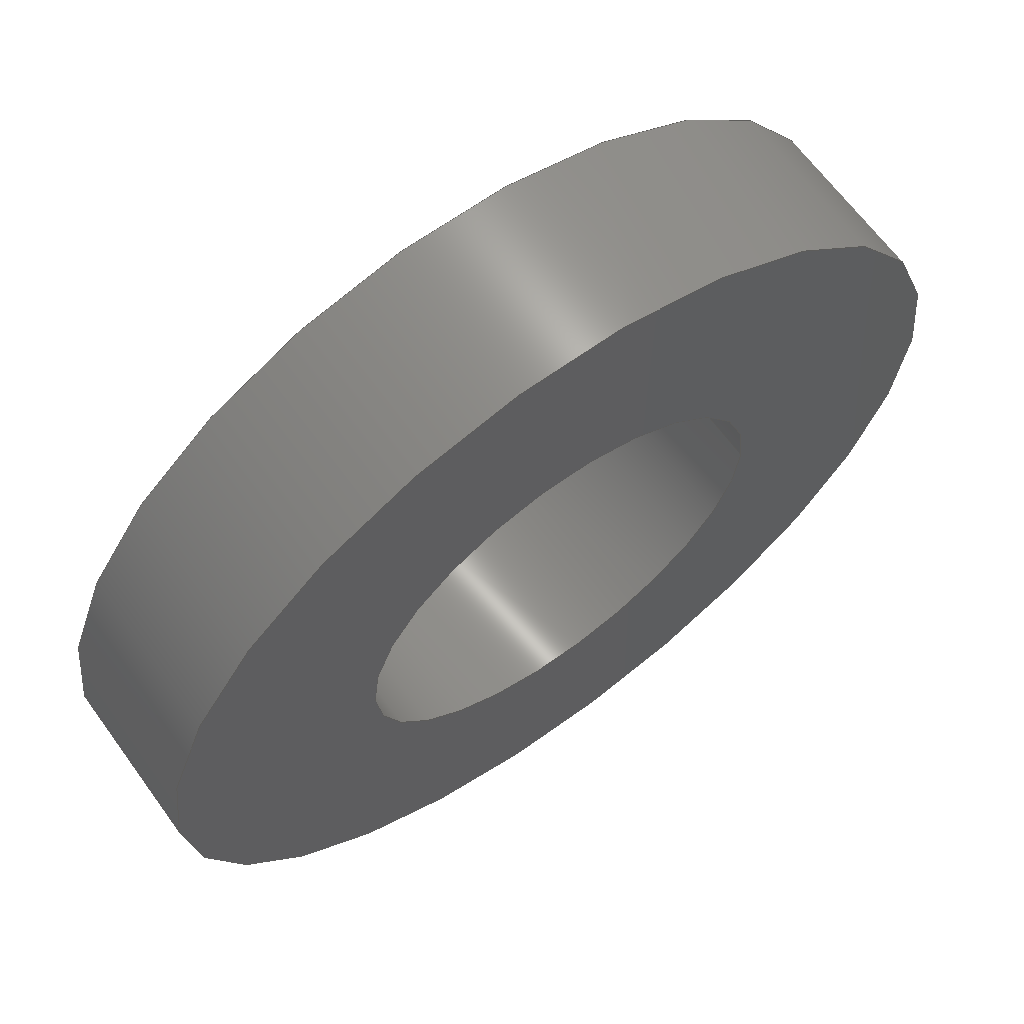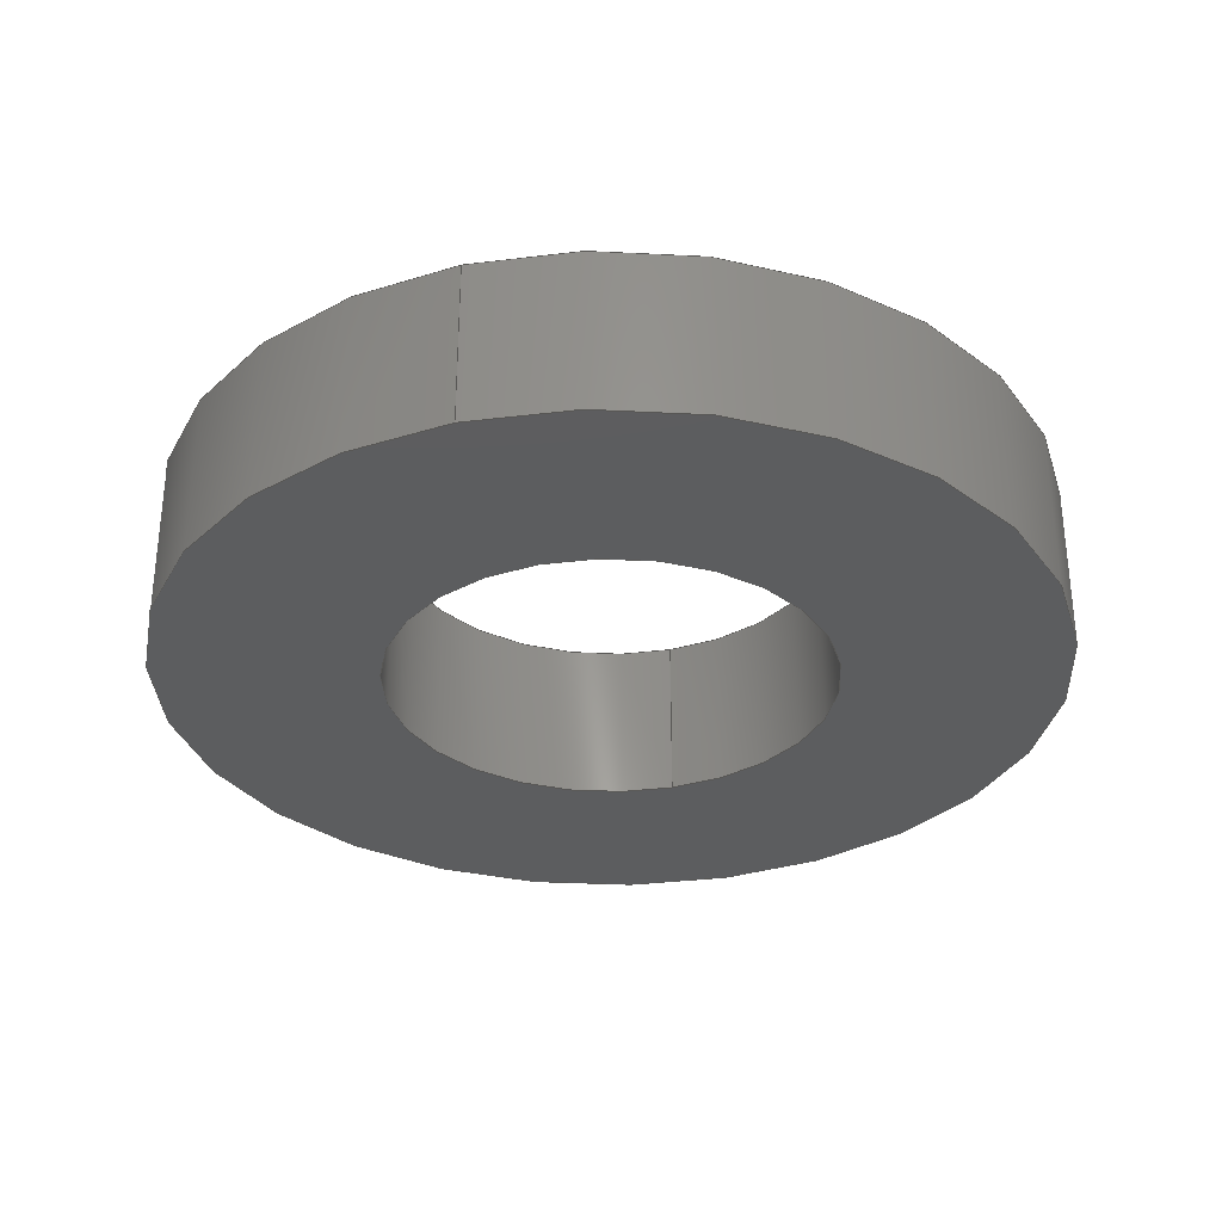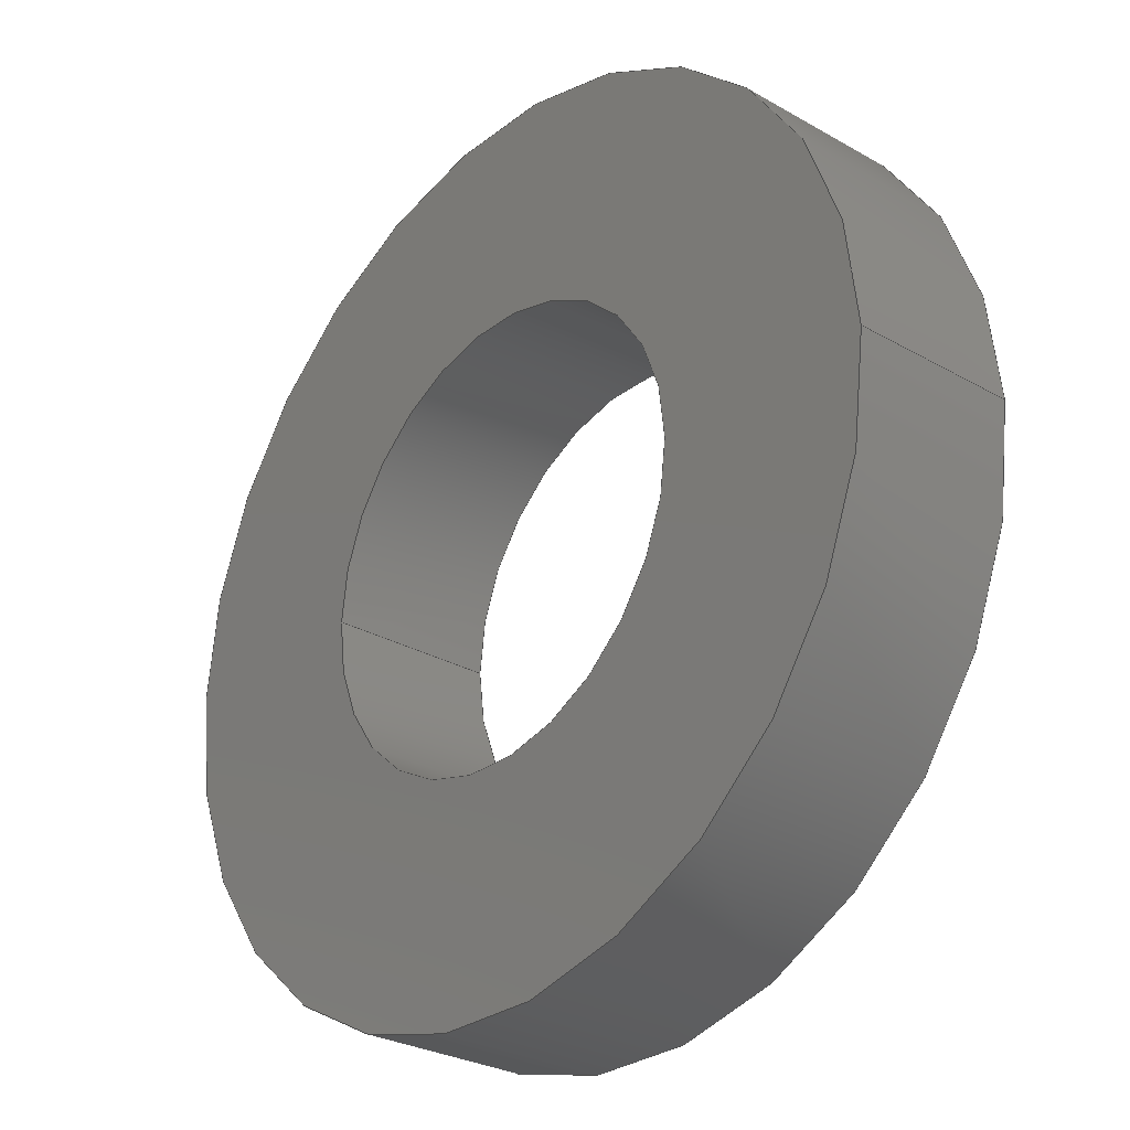
<metadata>
{"format":"step","ext":"step","renderer":"f3d","projection":"perspective","resolution":1024,"background":"white","views":[{"elev":65.3,"azim":144.0,"up":"+Y"},{"elev":-31.9,"azim":106.7,"up":"+Z"},{"elev":-28.2,"azim":-130.9,"up":"+Y"}]}
</metadata>
<code>
ISO-10303-21;
DATA;
#1 = LOCAL_TIME ( 1, 51, 32, #37 ) ;
#2 = PRODUCT_DEFINITION ( 'UNKNOWN', '', #94, #164 ) ;
#3 = AXIS2_PLACEMENT_3D ( 'NONE', #116, #220, #23 ) ;
#4 = DIRECTION ( 'NONE',  ( -0, -0, -1 ) ) ;
#5 = DIRECTION ( 'NONE',  ( 1, 0, 0 ) ) ;
#6 = APPLICATION_CONTEXT ( 'configuration controlled 3d designs of mechanical parts and assemblies' ) ;
#7 = LOCAL_TIME ( 1, 51, 32, #248 ) ;
#8 = CARTESIAN_POINT ( 'NONE',  ( 0, 0, -0.02925 ) ) ;
#9 = DIRECTION ( 'NONE',  ( 1, 0, 0 ) ) ;
#10 = FACE_OUTER_BOUND ( 'NONE', #244, .T. ) ;
#11 = EDGE_CURVE ( 'NONE', #193, #237, #70, .T. ) ;
#12 = EDGE_CURVE ( 'NONE', #195, #26, #188, .T. ) ;
#13 = CC_DESIGN_SECURITY_CLASSIFICATION ( #196, ( #94 ) ) ;
#14 = DATE_AND_TIME ( #125, #53 ) ;
#15 = VERTEX_POINT ( 'NONE', #137 ) ;
#16 = EDGE_CURVE ( 'NONE', #195, #193, #117, .T. ) ;
#17 = AXIS2_PLACEMENT_3D ( 'NONE', #179, #171, #63 ) ;
#18 = ORIENTED_EDGE ( 'NONE', *, *, #247, .F. ) ;
#19 = APPROVAL_PERSON_ORGANIZATION ( #170, #108, #104 ) ;
#20 = CARTESIAN_POINT ( 'NONE',  ( 0, 0, -0.02925 ) ) ;
#21 = AXIS2_PLACEMENT_3D ( 'NONE', #20, #154, #101 ) ;
#22 = CARTESIAN_POINT ( 'NONE',  ( -0.078, 0, 0.02925 ) ) ;
#23 = DIRECTION ( 'NONE',  ( 1, 0, -0 ) ) ;
#24 = PERSON_AND_ORGANIZATION_ROLE ( 'creator' ) ;
#25 = PLANE ( 'NONE',  #21 ) ;
#26 = VERTEX_POINT ( 'NONE', #158 ) ;
#27 = DIRECTION ( 'NONE',  ( -1, 0, 0 ) ) ;
#28 = APPLICATION_PROTOCOL_DEFINITION ( 'international standard', 'config_control_design', 1994, #160 ) ;
#29 = APPROVAL ( #120, 'UNSPECIFIED' ) ;
#30 = PERSON_AND_ORGANIZATION_ROLE ( 'classification_officer' ) ;
#31 = ADVANCED_FACE ( 'NONE', ( #59 ), #197, .F. ) ;
#32 = DATE_AND_TIME ( #41, #7 ) ;
#33 =( NAMED_UNIT ( * ) SI_UNIT ( $, .STERADIAN. ) SOLID_ANGLE_UNIT ( ) );
#34 = ORIENTED_EDGE ( 'NONE', *, *, #153, .F. ) ;
#35 = FACE_OUTER_BOUND ( 'NONE', #131, .T. ) ;
#36 = ORIENTED_EDGE ( 'NONE', *, *, #16, .F. ) ;
#37 = COORDINATED_UNIVERSAL_TIME_OFFSET ( 6, 0, .BEHIND. ) ;
#38 = ORIENTED_EDGE ( 'NONE', *, *, #239, .T. ) ;
#39 = AXIS2_PLACEMENT_3D ( 'NONE', #47, #114, #201 ) ;
#40 = LINE ( 'NONE', #22, #132 ) ;
#41 = CALENDAR_DATE ( 2021, 8, 7 ) ;
#42 = CC_DESIGN_APPROVAL ( #29, ( #94 ) ) ;
#43 = ORIENTED_EDGE ( 'NONE', *, *, #169, .F. ) ;
#44 = CC_DESIGN_DATE_AND_TIME_ASSIGNMENT ( #32, #223, ( #196 ) ) ;
#45 = FACE_OUTER_BOUND ( 'NONE', #82, .T. ) ;
#46 = MECHANICAL_CONTEXT ( 'NONE', #160, 'mechanical' ) ;
#47 = CARTESIAN_POINT ( 'NONE',  ( 0, 0, 0.02925 ) ) ;
#48 = DIRECTION ( 'NONE',  ( -0, -0, -1 ) ) ;
#49 =( LENGTH_UNIT ( ) NAMED_UNIT ( * ) SI_UNIT ( $, .METRE. ) );
#50 = CARTESIAN_POINT ( 'NONE',  ( 0, 0, 0.02925 ) ) ;
#51 = APPLICATION_PROTOCOL_DEFINITION ( 'international standard', 'config_control_design', 1994, #6 ) ;
#52 = ADVANCED_FACE ( 'NONE', ( #10, #187 ), #236, .T. ) ;
#53 = LOCAL_TIME ( 1, 51, 32, #194 ) ;
#54 = ORIENTED_EDGE ( 'NONE', *, *, #213, .T. ) ;
#55 = FACE_BOUND ( 'NONE', #146, .T. ) ;
#56 = EDGE_CURVE ( 'NONE', #92, #88, #60, .T. ) ;
#57 = AXIS2_PLACEMENT_3D ( 'NONE', #8, #102, #180 ) ;
#58 = PERSON_AND_ORGANIZATION ( #189, #151 ) ;
#59 = FACE_OUTER_BOUND ( 'NONE', #90, .T. ) ;
#60 = LINE ( 'NONE', #98, #212 ) ;
#61 = CC_DESIGN_APPROVAL ( #108, ( #196 ) ) ;
#62 = DIRECTION ( 'NONE',  ( -0, -0, -1 ) ) ;
#63 = DIRECTION ( 'NONE',  ( 1, 0, 0 ) ) ;
#64 = DIRECTION ( 'NONE',  ( -0, -0, -1 ) ) ;
#65 = AXIS2_PLACEMENT_3D ( 'NONE', #156, #175, #5 ) ;
#66 = DIRECTION ( 'NONE',  ( -0, -0, -1 ) ) ;
#67 = PERSON_AND_ORGANIZATION_ROLE ( 'design_supplier' ) ;
#68 = DATE_AND_TIME ( #112, #1 ) ;
#69 = AXIS2_PLACEMENT_3D ( 'NONE', #50, #135, #27 ) ;
#70 = CIRCLE ( 'NONE', #57, 0.156 ) ;
#71 = CC_DESIGN_PERSON_AND_ORGANIZATION_ASSIGNMENT ( #190, #24, ( #2 ) ) ;
#72 = SHAPE_DEFINITION_REPRESENTATION ( #252, #215 ) ;
#73 = PERSON_AND_ORGANIZATION ( #189, #151 ) ;
#74 = CARTESIAN_POINT ( 'NONE',  ( 0, 0, 0.02925 ) ) ;
#75 = CC_DESIGN_DATE_AND_TIME_ASSIGNMENT ( #68, #139, ( #2 ) ) ;
#76 = ORIENTED_EDGE ( 'NONE', *, *, #56, .F. ) ;
#77 = PERSON_AND_ORGANIZATION ( #189, #151 ) ;
#78 = EDGE_LOOP ( 'NONE', ( #167, #227 ) ) ;
#79 = DIRECTION ( 'NONE',  ( 1, 0, 0 ) ) ;
#80 = APPROVAL_STATUS ( 'not_yet_approved' ) ;
#81 = DIRECTION ( 'NONE',  ( 0, 0, 1 ) ) ;
#82 = EDGE_LOOP ( 'NONE', ( #54, #138, #18, #43 ) ) ;
#83 = CARTESIAN_POINT ( 'NONE',  ( 0, 0, 0.02925 ) ) ;
#84 = DIRECTION ( 'NONE',  ( -0, -0, -1 ) ) ;
#85 = CARTESIAN_POINT ( 'NONE',  ( 0, 0, 0.02925 ) ) ;
#86 = PERSON_AND_ORGANIZATION_ROLE ( 'creator' ) ;
#87 = COORDINATED_UNIVERSAL_TIME_OFFSET ( 6, 0, .BEHIND. ) ;
#88 = VERTEX_POINT ( 'NONE', #240 ) ;
#89 = APPROVAL_DATE_TIME ( #242, #106 ) ;
#90 = EDGE_LOOP ( 'NONE', ( #76, #250, #243, #232 ) ) ;
#91 = CC_DESIGN_PERSON_AND_ORGANIZATION_ASSIGNMENT ( #226, #105, ( #210 ) ) ;
#92 = VERTEX_POINT ( 'NONE', #204 ) ;
#93 = VECTOR ( 'NONE', #48, 39.37 ) ;
#94 = PRODUCT_DEFINITION_FORMATION_WITH_SPECIFIED_SOURCE ( 'ANY', '', #210, .NOT_KNOWN. ) ;
#95 = UNCERTAINTY_MEASURE_WITH_UNIT (LENGTH_MEASURE( 1e-05 ), #177, 'distance_accuracy_value', 'NONE');
#96 = LOCAL_TIME ( 1, 51, 32, #87 ) ;
#97 = CIRCLE ( 'NONE', #165, 0.156 ) ;
#98 = CARTESIAN_POINT ( 'NONE',  ( 0.078, 9.552e-18, 0.02925 ) ) ;
#99 = CC_DESIGN_PERSON_AND_ORGANIZATION_ASSIGNMENT ( #183, #67, ( #94 ) ) ;
#100 = APPROVAL_STATUS ( 'not_yet_approved' ) ;
#101 = DIRECTION ( 'NONE',  ( 1, 0, -0 ) ) ;
#102 = DIRECTION ( 'NONE',  ( 0, 0, 1 ) ) ;
#103 = CALENDAR_DATE ( 2021, 8, 7 ) ;
#104 = APPROVAL_ROLE ( '' ) ;
#105 = PERSON_AND_ORGANIZATION_ROLE ( 'design_owner' ) ;
#106 = APPROVAL ( #100, 'UNSPECIFIED' ) ;
#107 = CIRCLE ( 'NONE', #176, 0.078 ) ;
#108 = APPROVAL ( #80, 'UNSPECIFIED' ) ;
#109 = DATE_AND_TIME ( #161, #224 ) ;
#110 = CIRCLE ( 'NONE', #113, 0.078 ) ;
#111 = CC_DESIGN_PERSON_AND_ORGANIZATION_ASSIGNMENT ( #73, #86, ( #94 ) ) ;
#112 = CALENDAR_DATE ( 2021, 8, 7 ) ;
#113 = AXIS2_PLACEMENT_3D ( 'NONE', #174, #81, #219 ) ;
#114 = DIRECTION ( 'NONE',  ( -0, -0, -1 ) ) ;
#115 = CARTESIAN_POINT ( 'NONE',  ( -0.078, 0, 0.02925 ) ) ;
#116 = CARTESIAN_POINT ( 'NONE',  ( 0, 0, 0.02925 ) ) ;
#117 = LINE ( 'NONE', #202, #93 ) ;
#118 = CC_DESIGN_PERSON_AND_ORGANIZATION_ASSIGNMENT ( #77, #30, ( #196 ) ) ;
#119 = SECURITY_CLASSIFICATION_LEVEL ( 'unclassified' ) ;
#120 = APPROVAL_STATUS ( 'not_yet_approved' ) ;
#121 = PRODUCT_RELATED_PRODUCT_CATEGORY ( 'detail', '', ( #210 ) ) ;
#122 = ORIENTED_EDGE ( 'NONE', *, *, #168, .T. ) ;
#123 = AXIS2_PLACEMENT_3D ( 'NONE', #83, #64, #181 ) ;
#124 = DIRECTION ( 'NONE',  ( 1, 0, 0 ) ) ;
#125 = CALENDAR_DATE ( 2021, 8, 7 ) ;
#126 = ORIENTED_EDGE ( 'NONE', *, *, #239, .F. ) ;
#127 = AXIS2_PLACEMENT_3D ( 'NONE', #238, #141, #9 ) ;
#128 = FACE_OUTER_BOUND ( 'NONE', #78, .T. ) ;
#129 = ORIENTED_EDGE ( 'NONE', *, *, #11, .T. ) ;
#130 = CLOSED_SHELL ( 'NONE', ( #222, #140, #52, #207, #205, #31 ) ) ;
#131 = EDGE_LOOP ( 'NONE', ( #36, #34, #38, #230 ) ) ;
#132 = VECTOR ( 'NONE', #4, 39.37 ) ;
#133 = DIMENSIONAL_EXPONENTS ( 1, 0, 0, 0, 0, 0, 0 ) ;
#134 = DIRECTION ( 'NONE',  ( 0, 0, 1 ) ) ;
#135 = DIRECTION ( 'NONE',  ( -0, -0, -1 ) ) ;
#136 = CARTESIAN_POINT ( 'NONE',  ( -0.156, 0, 0.02925 ) ) ;
#137 = CARTESIAN_POINT ( 'NONE',  ( -0.078, 0, -0.02925 ) ) ;
#138 = ORIENTED_EDGE ( 'NONE', *, *, #56, .T. ) ;
#139 = DATE_TIME_ROLE ( 'creation_date' ) ;
#140 = ADVANCED_FACE ( 'NONE', ( #152 ), #162, .T. ) ;
#141 = DIRECTION ( 'NONE',  ( 0, 0, 1 ) ) ;
#142 = APPROVAL_PERSON_ORGANIZATION ( #58, #106, #159 ) ;
#143 = APPROVAL_ROLE ( '' ) ;
#144 = DIRECTION ( 'NONE',  ( 1, 0, 0 ) ) ;
#145 = ORIENTED_EDGE ( 'NONE', *, *, #153, .T. ) ;
#146 = EDGE_LOOP ( 'NONE', ( #184, #122 ) ) ;
#147 = LINE ( 'NONE', #136, #245 ) ;
#148 = AXIS2_PLACEMENT_3D ( 'NONE', #218, #62, #235 ) ;
#149 = PERSON_AND_ORGANIZATION ( #189, #151 ) ;
#150 = CIRCLE ( 'NONE', #246, 0.156 ) ;
#151 = ORGANIZATION ( 'UNSPECIFIED', 'UNSPECIFIED', '' ) ;
#152 = FACE_OUTER_BOUND ( 'NONE', #229, .T. ) ;
#153 = EDGE_CURVE ( 'NONE', #26, #195, #150, .T. ) ;
#154 = DIRECTION ( 'NONE',  ( 0, 0, 1 ) ) ;
#155 = CARTESIAN_POINT ( 'NONE',  ( 0.156, 1.91e-17, -0.02925 ) ) ;
#156 = CARTESIAN_POINT ( 'NONE',  ( 0, 0, 0.02925 ) ) ;
#157 = DIRECTION ( 'NONE',  ( 1, 0, 0 ) ) ;
#158 = CARTESIAN_POINT ( 'NONE',  ( -0.156, 0, 0.02925 ) ) ;
#159 = APPROVAL_ROLE ( '' ) ;
#160 = APPLICATION_CONTEXT ( 'configuration controlled 3d designs of mechanical parts and assemblies' ) ;
#161 = CALENDAR_DATE ( 2021, 8, 7 ) ;
#162 = CYLINDRICAL_SURFACE ( 'NONE', #69, 0.156 ) ;
#163 = ORIENTED_EDGE ( 'NONE', *, *, #12, .T. ) ;
#164 = DESIGN_CONTEXT ( 'detailed design', #6, 'design' ) ;
#165 = AXIS2_PLACEMENT_3D ( 'NONE', #233, #217, #157 ) ;
#166 = EDGE_CURVE ( 'NONE', #237, #193, #97, .T. ) ;
#167 = ORIENTED_EDGE ( 'NONE', *, *, #166, .F. ) ;
#168 = EDGE_CURVE ( 'NONE', #88, #15, #216, .T. ) ;
#169 = EDGE_CURVE ( 'NONE', #221, #15, #40, .T. ) ;
#170 = PERSON_AND_ORGANIZATION ( #189, #151 ) ;
#171 = DIRECTION ( 'NONE',  ( 0, 0, 1 ) ) ;
#172 = DIRECTION ( 'NONE',  ( 0, 0, 1 ) ) ;
#173 = CYLINDRICAL_SURFACE ( 'NONE', #148, 0.156 ) ;
#174 = CARTESIAN_POINT ( 'NONE',  ( 0, 0, 0.02925 ) ) ;
#175 = DIRECTION ( 'NONE',  ( 0, 0, 1 ) ) ;
#176 = AXIS2_PLACEMENT_3D ( 'NONE', #85, #134, #79 ) ;
#177 =( CONVERSION_BASED_UNIT ( 'INCH', #234 ) LENGTH_UNIT ( ) NAMED_UNIT ( #133 ) );
#178 = EDGE_LOOP ( 'NONE', ( #185, #249 ) ) ;
#179 = CARTESIAN_POINT ( 'NONE',  ( 0, 0, -0.02925 ) ) ;
#180 = DIRECTION ( 'NONE',  ( 1, 0, 0 ) ) ;
#181 = DIRECTION ( 'NONE',  ( -1, 0, 0 ) ) ;
#182 =( NAMED_UNIT ( * ) PLANE_ANGLE_UNIT ( ) SI_UNIT ( $, .RADIAN. ) );
#183 = PERSON_AND_ORGANIZATION ( #189, #151 ) ;
#184 = ORIENTED_EDGE ( 'NONE', *, *, #247, .T. ) ;
#185 = ORIENTED_EDGE ( 'NONE', *, *, #213, .F. ) ;
#186 = CC_DESIGN_APPROVAL ( #106, ( #2 ) ) ;
#187 = FACE_BOUND ( 'NONE', #178, .T. ) ;
#188 = CIRCLE ( 'NONE', #65, 0.156 ) ;
#189 = PERSON ( 'UNSPECIFIED', 'UNSPECIFIED', 'UNSPECIFIED', ('UNSPECIFIED'), ('UNSPECIFIED'), ('UNSPECIFIED') ) ;
#190 = PERSON_AND_ORGANIZATION ( #189, #151 ) ;
#191 = ORIENTED_EDGE ( 'NONE', *, *, #16, .T. ) ;
#192 = AXIS2_PLACEMENT_3D ( 'NONE', #200, #172, #144 ) ;
#193 = VERTEX_POINT ( 'NONE', #155 ) ;
#194 = COORDINATED_UNIVERSAL_TIME_OFFSET ( 6, 0, .BEHIND. ) ;
#195 = VERTEX_POINT ( 'NONE', #203 ) ;
#196 = SECURITY_CLASSIFICATION ( '', '', #119 ) ;
#197 = CYLINDRICAL_SURFACE ( 'NONE', #123, 0.078 ) ;
#198 = EDGE_CURVE ( 'NONE', #92, #221, #107, .T. ) ;
#199 = CARTESIAN_POINT ( 'NONE',  ( -0.156, 0, -0.02925 ) ) ;
#200 = CARTESIAN_POINT ( 'NONE',  ( 0, 0, -0.02925 ) ) ;
#201 = DIRECTION ( 'NONE',  ( -1, 0, 0 ) ) ;
#202 = CARTESIAN_POINT ( 'NONE',  ( 0.156, 1.91e-17, 0.02925 ) ) ;
#203 = CARTESIAN_POINT ( 'NONE',  ( 0.156, 1.91e-17, 0.02925 ) ) ;
#204 = CARTESIAN_POINT ( 'NONE',  ( 0.078, 9.552e-18, 0.02925 ) ) ;
#205 = ADVANCED_FACE ( 'NONE', ( #35 ), #173, .T. ) ;
#206 = APPROVAL_DATE_TIME ( #14, #29 ) ;
#207 = ADVANCED_FACE ( 'NONE', ( #128, #55 ), #25, .F. ) ;
#208 = APPROVAL_DATE_TIME ( #109, #108 ) ;
#209 = CIRCLE ( 'NONE', #192, 0.078 ) ;
#210 = PRODUCT ( '98029A025_Black-Oxide Steel Oversized Washer', '98029A025_Black-Oxide Steel Oversized Washer', '', ( #46 ) ) ;
#211 = COORDINATED_UNIVERSAL_TIME_OFFSET ( 6, 0, .BEHIND. ) ;
#212 = VECTOR ( 'NONE', #66, 39.37 ) ;
#213 = EDGE_CURVE ( 'NONE', #221, #92, #110, .T. ) ;
#214 = DIRECTION ( 'NONE',  ( 0, 0, 1 ) ) ;
#215 = ADVANCED_BREP_SHAPE_REPRESENTATION ( '98029A025_Black-Oxide Steel Oversized Washer', ( #241, #127 ), #251 ) ;
#216 = CIRCLE ( 'NONE', #17, 0.078 ) ;
#217 = DIRECTION ( 'NONE',  ( 0, 0, 1 ) ) ;
#218 = CARTESIAN_POINT ( 'NONE',  ( 0, 0, 0.02925 ) ) ;
#219 = DIRECTION ( 'NONE',  ( 1, 0, 0 ) ) ;
#220 = DIRECTION ( 'NONE',  ( 0, 0, 1 ) ) ;
#221 = VERTEX_POINT ( 'NONE', #115 ) ;
#222 = ADVANCED_FACE ( 'NONE', ( #45 ), #228, .F. ) ;
#223 = DATE_TIME_ROLE ( 'classification_date' ) ;
#224 = LOCAL_TIME ( 1, 51, 32, #211 ) ;
#225 = ORIENTED_EDGE ( 'NONE', *, *, #12, .F. ) ;
#226 = PERSON_AND_ORGANIZATION ( #189, #151 ) ;
#227 = ORIENTED_EDGE ( 'NONE', *, *, #11, .F. ) ;
#228 = CYLINDRICAL_SURFACE ( 'NONE', #39, 0.078 ) ;
#229 = EDGE_LOOP ( 'NONE', ( #225, #191, #129, #126 ) ) ;
#230 = ORIENTED_EDGE ( 'NONE', *, *, #166, .T. ) ;
#231 = APPROVAL_PERSON_ORGANIZATION ( #149, #29, #143 ) ;
#232 = ORIENTED_EDGE ( 'NONE', *, *, #168, .F. ) ;
#233 = CARTESIAN_POINT ( 'NONE',  ( 0, 0, -0.02925 ) ) ;
#234 = LENGTH_MEASURE_WITH_UNIT ( LENGTH_MEASURE( 0.0254 ), #49 );
#235 = DIRECTION ( 'NONE',  ( -1, 0, 0 ) ) ;
#236 = PLANE ( 'NONE',  #3 ) ;
#237 = VERTEX_POINT ( 'NONE', #199 ) ;
#238 = CARTESIAN_POINT ( 'NONE',  ( 0, 0, 0 ) ) ;
#239 = EDGE_CURVE ( 'NONE', #26, #237, #147, .T. ) ;
#240 = CARTESIAN_POINT ( 'NONE',  ( 0.078, 9.552e-18, -0.02925 ) ) ;
#241 = MANIFOLD_SOLID_BREP ( 'Boss-Extrude1', #130 ) ;
#242 = DATE_AND_TIME ( #103, #96 ) ;
#243 = ORIENTED_EDGE ( 'NONE', *, *, #169, .T. ) ;
#244 = EDGE_LOOP ( 'NONE', ( #145, #163 ) ) ;
#245 = VECTOR ( 'NONE', #84, 39.37 ) ;
#246 = AXIS2_PLACEMENT_3D ( 'NONE', #74, #214, #124 ) ;
#247 = EDGE_CURVE ( 'NONE', #15, #88, #209, .T. ) ;
#248 = COORDINATED_UNIVERSAL_TIME_OFFSET ( 6, 0, .BEHIND. ) ;
#249 = ORIENTED_EDGE ( 'NONE', *, *, #198, .F. ) ;
#250 = ORIENTED_EDGE ( 'NONE', *, *, #198, .T. ) ;
#251 =( GEOMETRIC_REPRESENTATION_CONTEXT ( 3 ) GLOBAL_UNCERTAINTY_ASSIGNED_CONTEXT ( ( #95 ) ) GLOBAL_UNIT_ASSIGNED_CONTEXT ( ( #177, #182, #33 ) ) REPRESENTATION_CONTEXT ( 'NONE', 'WORKASPACE' ) );
#252 = PRODUCT_DEFINITION_SHAPE ( 'NONE', 'NONE',  #2 ) ;
ENDSEC;
END-ISO-10303-21;

</code>
